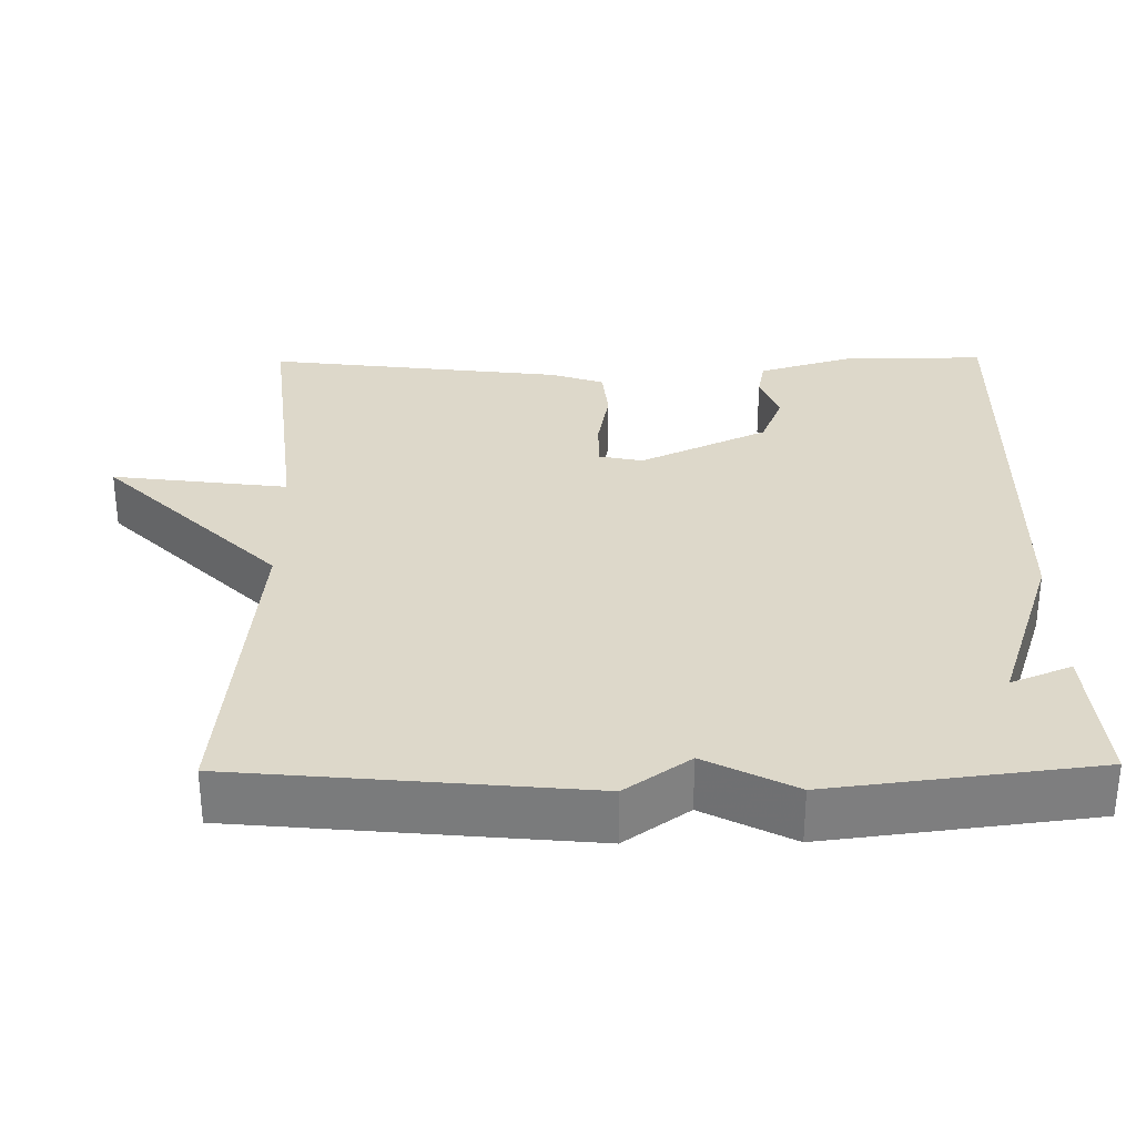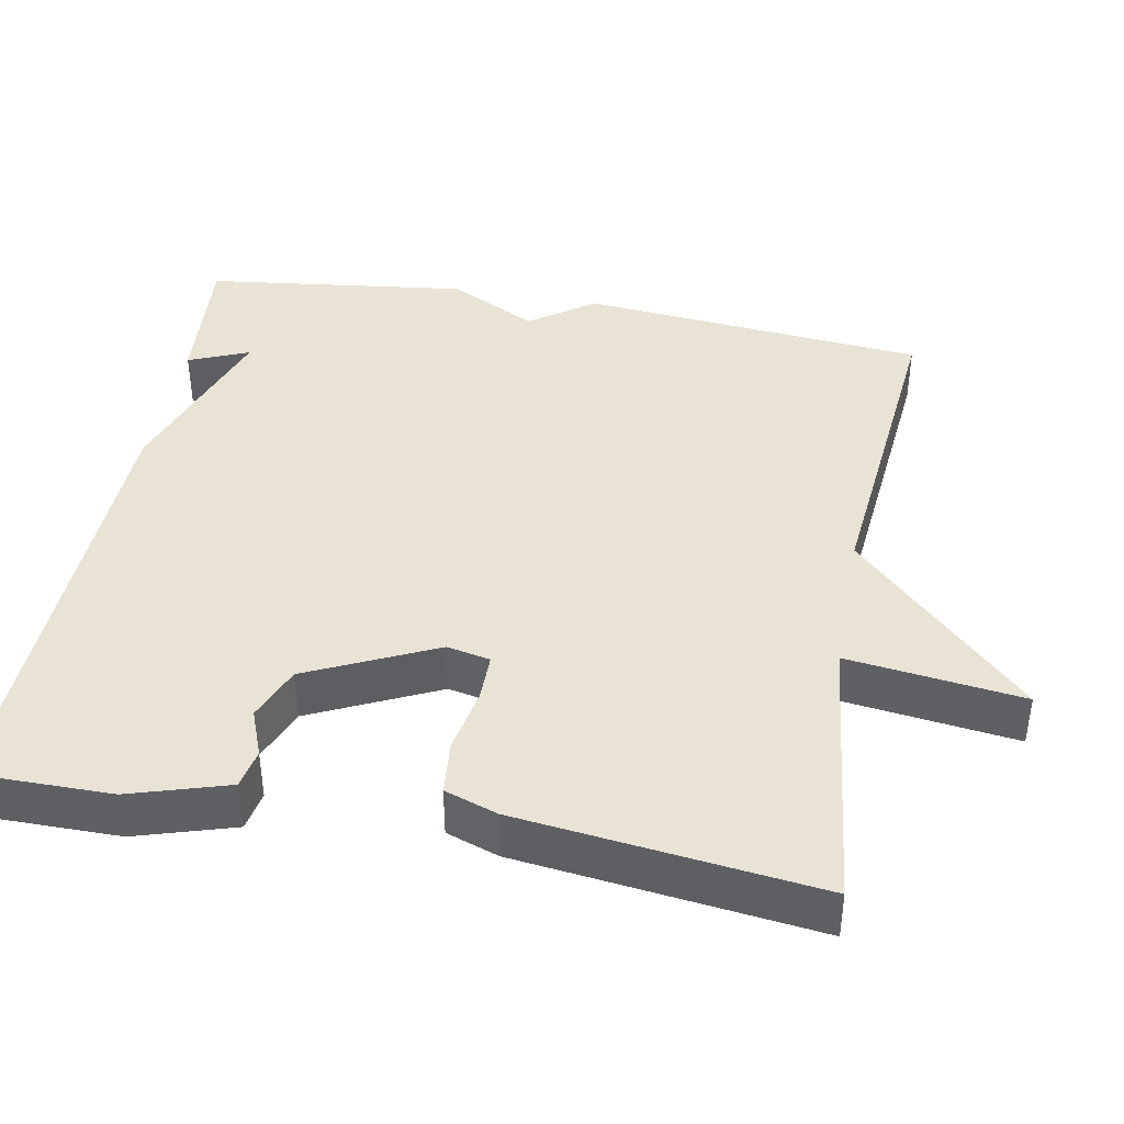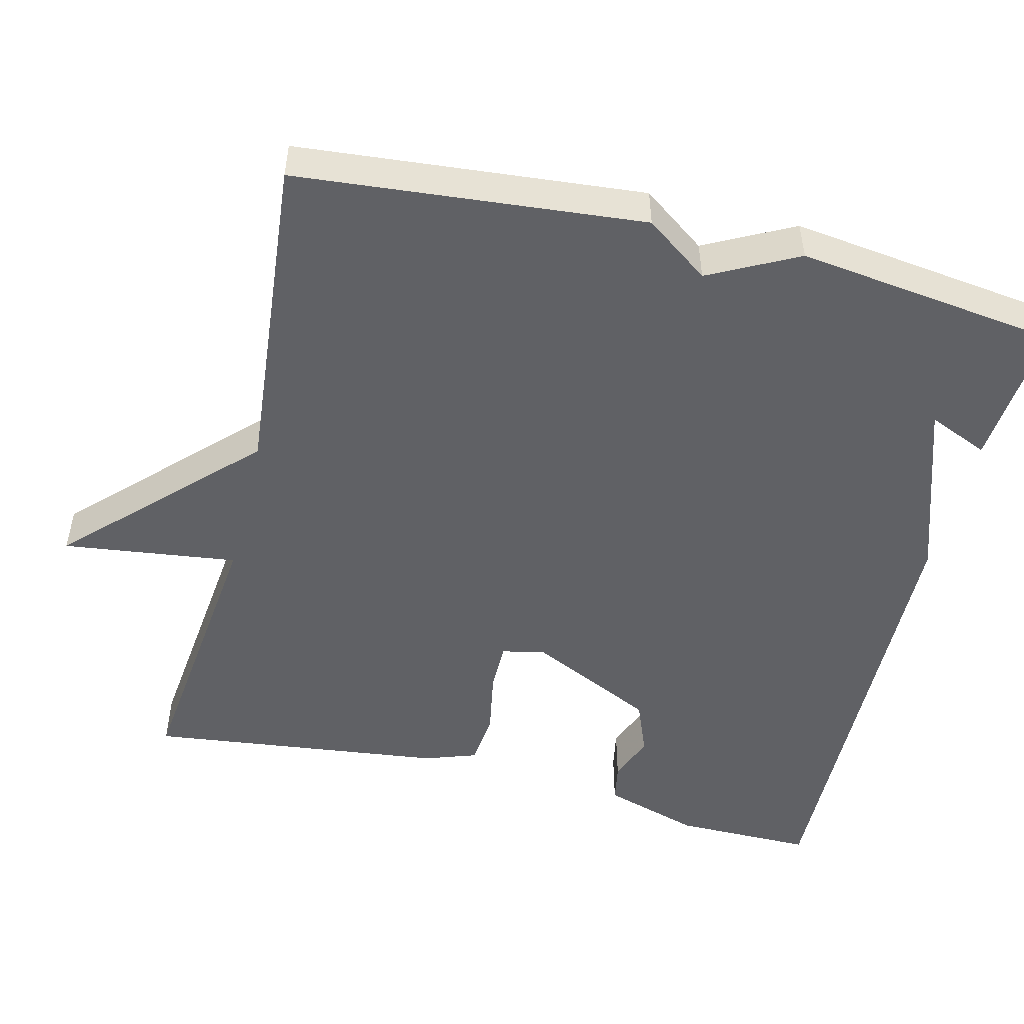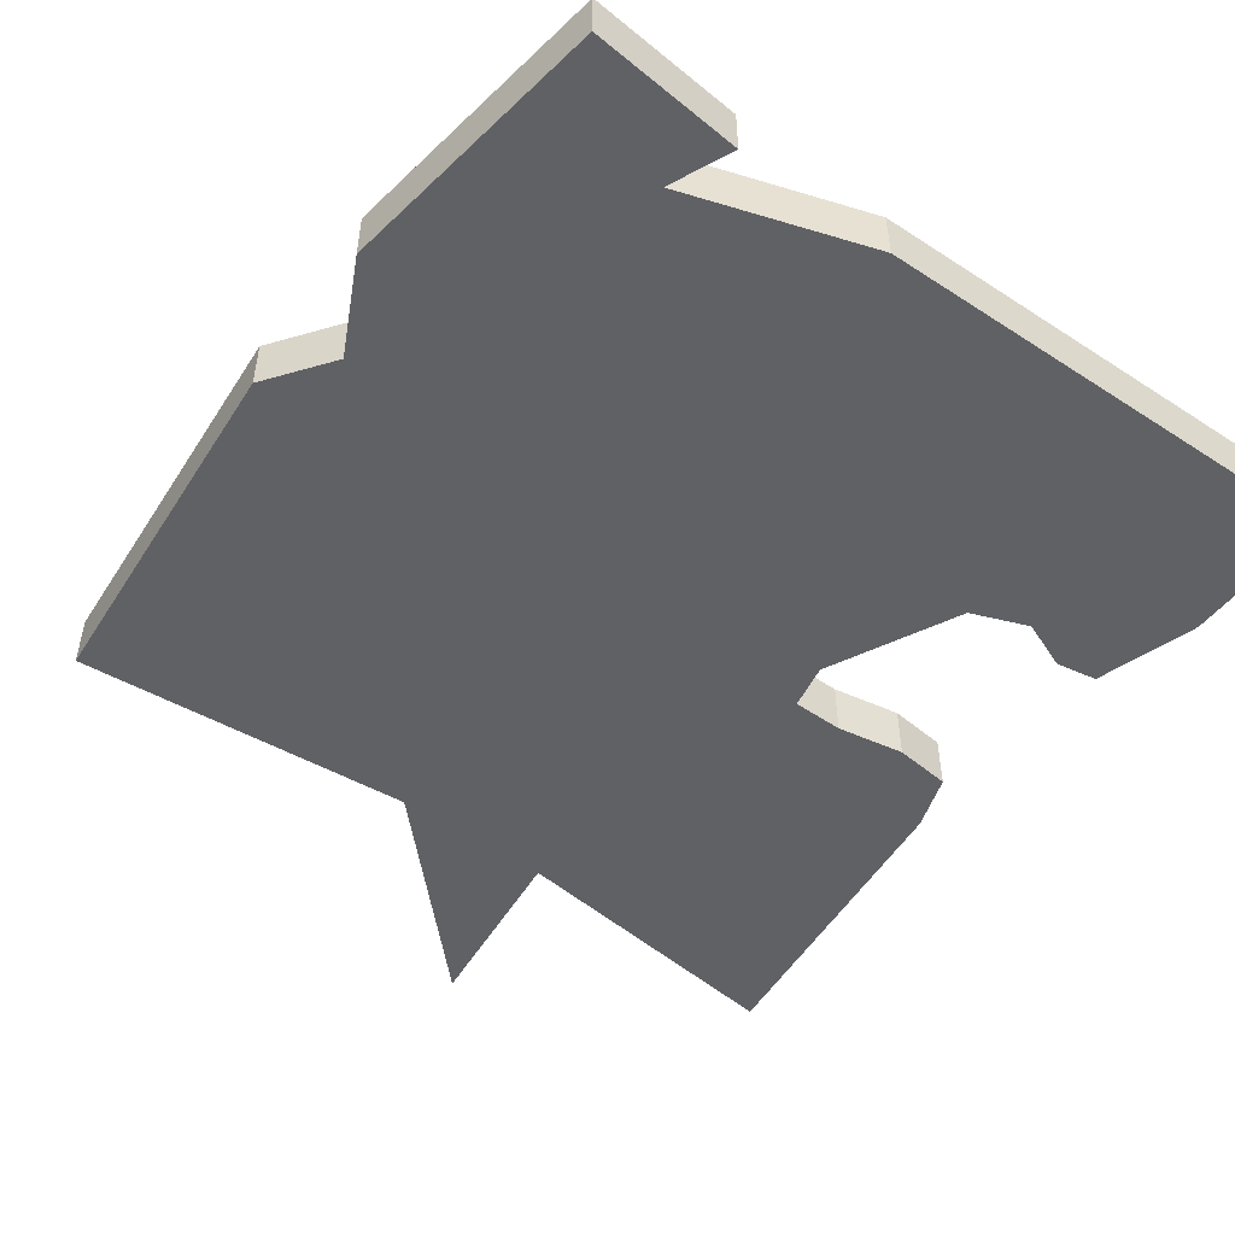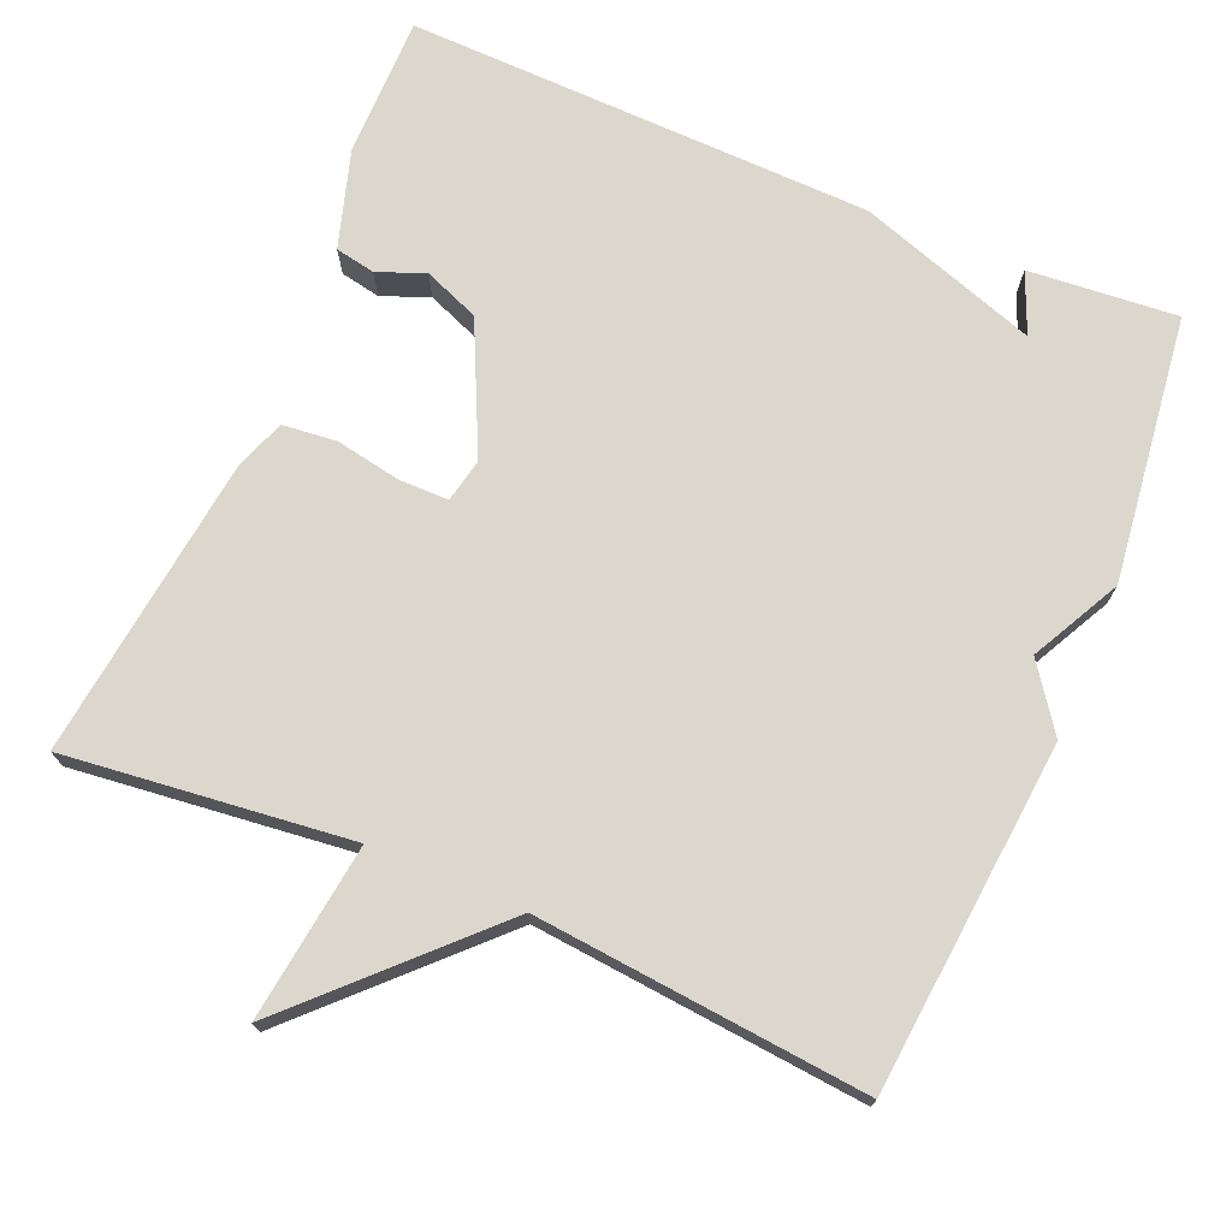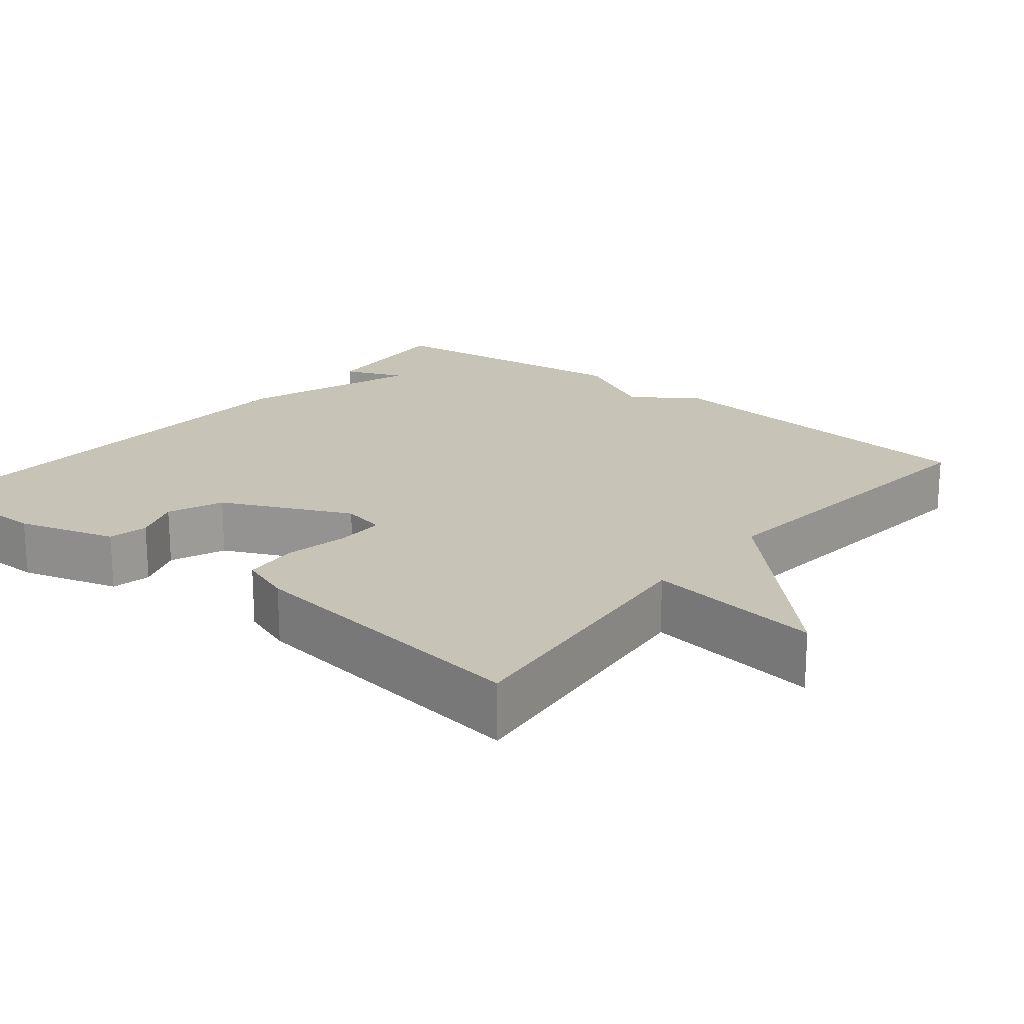
<metadata>
{"format":"obj","ext":"obj","renderer":"f3d","projection":"perspective","resolution":1024,"background":"white","views":[{"elev":31.0,"azim":89.3,"up":"+Y"},{"elev":41.0,"azim":-79.6,"up":"+Y"},{"elev":-50.4,"azim":76.0,"up":"+Y"},{"elev":-50.3,"azim":143.0,"up":"+Y"},{"elev":72.8,"azim":22.9,"up":"+Y"},{"elev":19.7,"azim":-50.7,"up":"+Y"}]}
</metadata>
<code>
v -0.5 0.07 -0.5
v -0.5 0.07 -0.317
v -0.461 0.07 -0.189
v -0.409 0.07 -0.179
v -0.347 0.07 -0.203
v -0.275 0.07 -0.174
v -0.196 0.07 -0.007
v -0.208 0.07 0.05
v -0.272 0.07 0.05
v -0.357 0.07 0.034
v -0.428 0.07 0.041
v -0.452 0.07 0.11
v -0.5 0.07 0.5
v -0.13 0.07 0.459
v -0.16 0.07 0.689
v 0.07 0.07 0.459
v 0.5 0.07 0.5
v 0.543 0.07 0.046
v 0.483 0.07 -0.038
v 0.543 0.07 -0.154
v 0.5 0.07 -0.5
v 0.307 0.07 -0.484
v 0.34 0.07 -0.405
v 0.107 0.07 -0.484
v -0.5 0 -0.5
v -0.5 0 -0.317
v -0.461 0 -0.189
v -0.409 0 -0.179
v -0.347 0 -0.203
v -0.275 0 -0.174
v -0.196 0 -0.007
v -0.208 0 0.05
v -0.272 0 0.05
v -0.357 0 0.034
v -0.428 0 0.041
v -0.452 0 0.11
v -0.5 0 0.5
v -0.13 0 0.459
v -0.16 0 0.689
v 0.07 0 0.459
v 0.5 0 0.5
v 0.543 0 0.046
v 0.483 0 -0.038
v 0.543 0 -0.154
v 0.5 0 -0.5
v 0.307 0 -0.484
v 0.34 0 -0.405
v 0.107 0 -0.484
f 1 2 3
f 24 1 3
f 23 24 3
f 20 21 22 23
f 19 20 23
f 16 17 18 19
f 16 19 23
f 15 16 23
f 14 15 23
f 12 13 14
f 11 12 14
f 10 11 14
f 9 10 14
f 8 9 14
f 7 8 14 23
f 6 7 23
f 5 6 23
f 3 4 5
f 3 5 23
f 27 26 25
f 27 25 48
f 27 48 47
f 47 46 45 44
f 47 44 43
f 43 42 41 40
f 47 43 40
f 47 40 39
f 47 39 38
f 38 37 36
f 38 36 35
f 38 35 34
f 38 34 33
f 38 33 32
f 47 38 32 31
f 47 31 30
f 47 30 29
f 29 28 27
f 47 29 27
f 1 25 26 2
f 2 26 27 3
f 3 27 28 4
f 4 28 29 5
f 5 29 30 6
f 6 30 31 7
f 7 31 32 8
f 8 32 33 9
f 9 33 34 10
f 10 34 35 11
f 11 35 36 12
f 12 36 37 13
f 13 37 38 14
f 14 38 39 15
f 15 39 40 16
f 16 40 41 17
f 17 41 42 18
f 18 42 43 19
f 19 43 44 20
f 20 44 45 21
f 21 45 46 22
f 22 46 47 23
f 23 47 48 24
f 24 48 25 1

</code>
